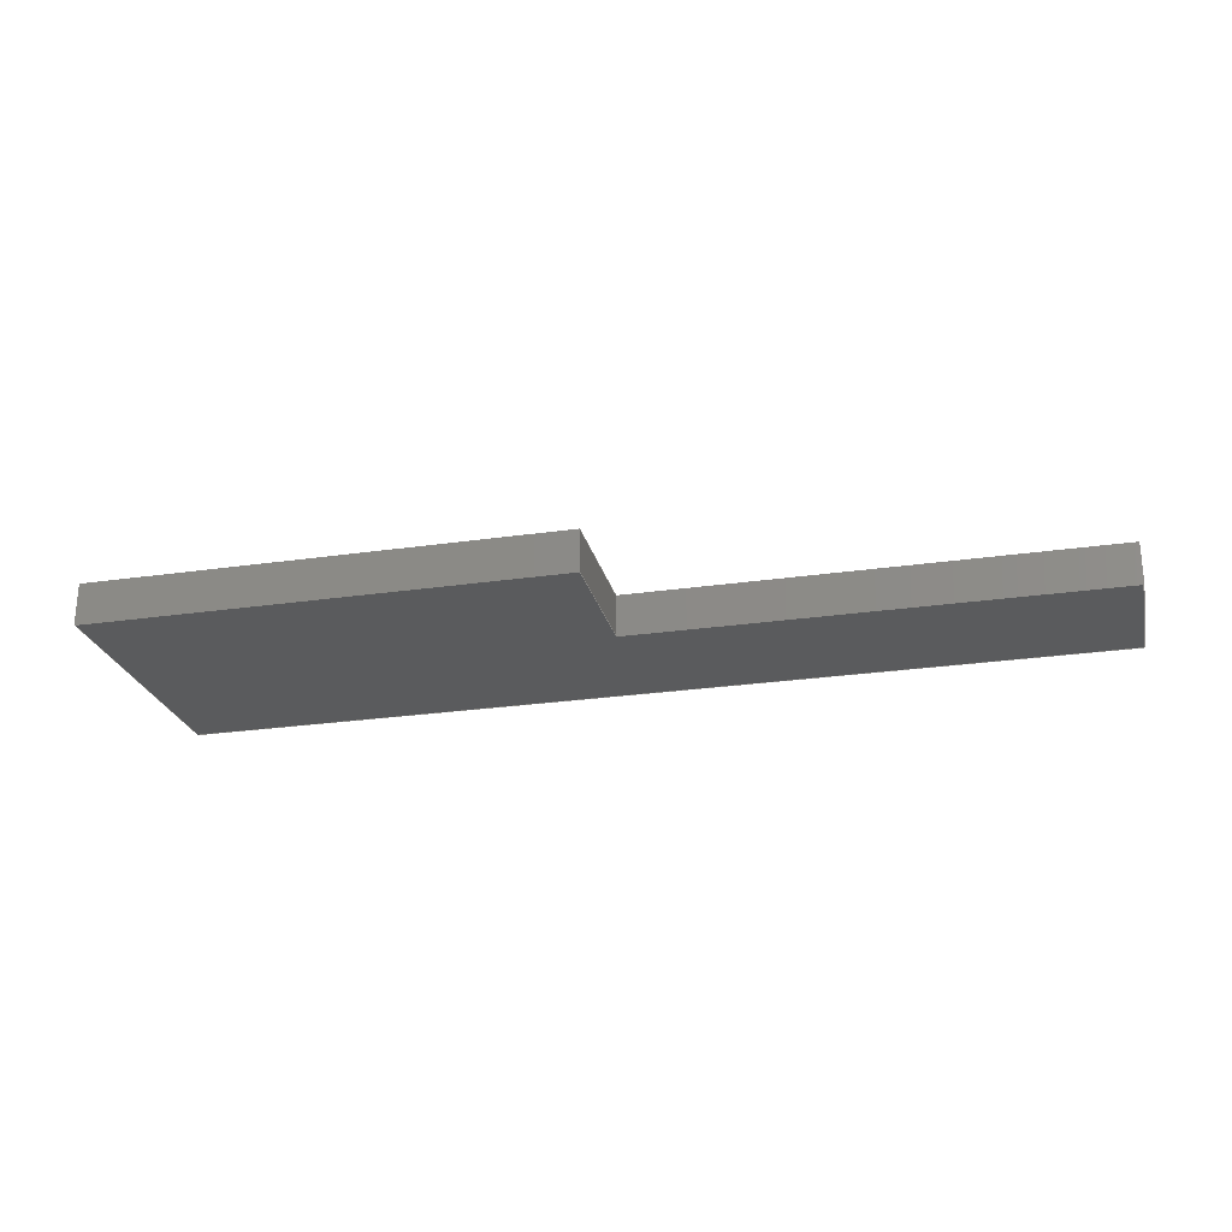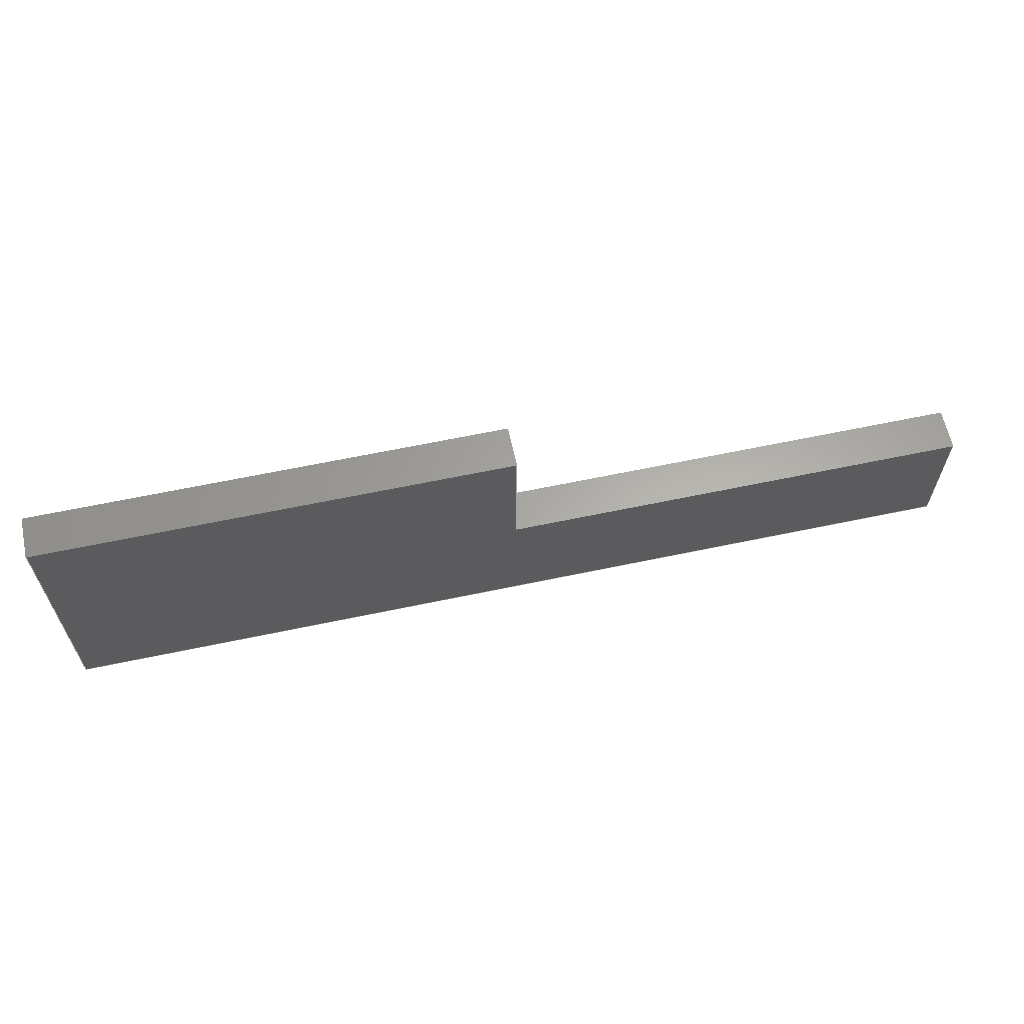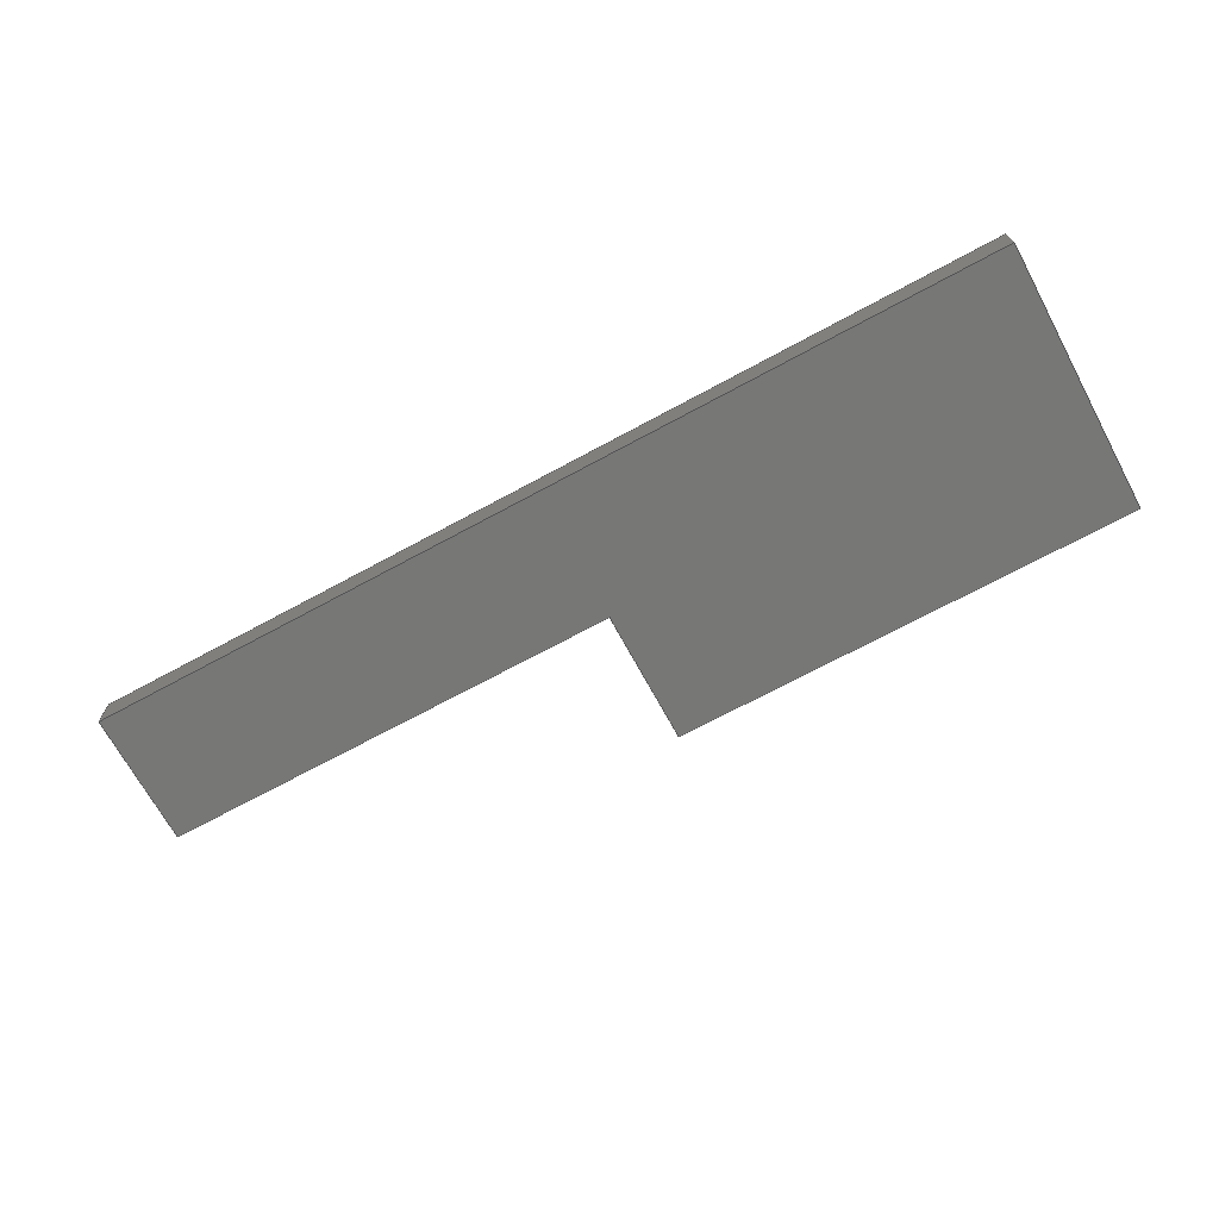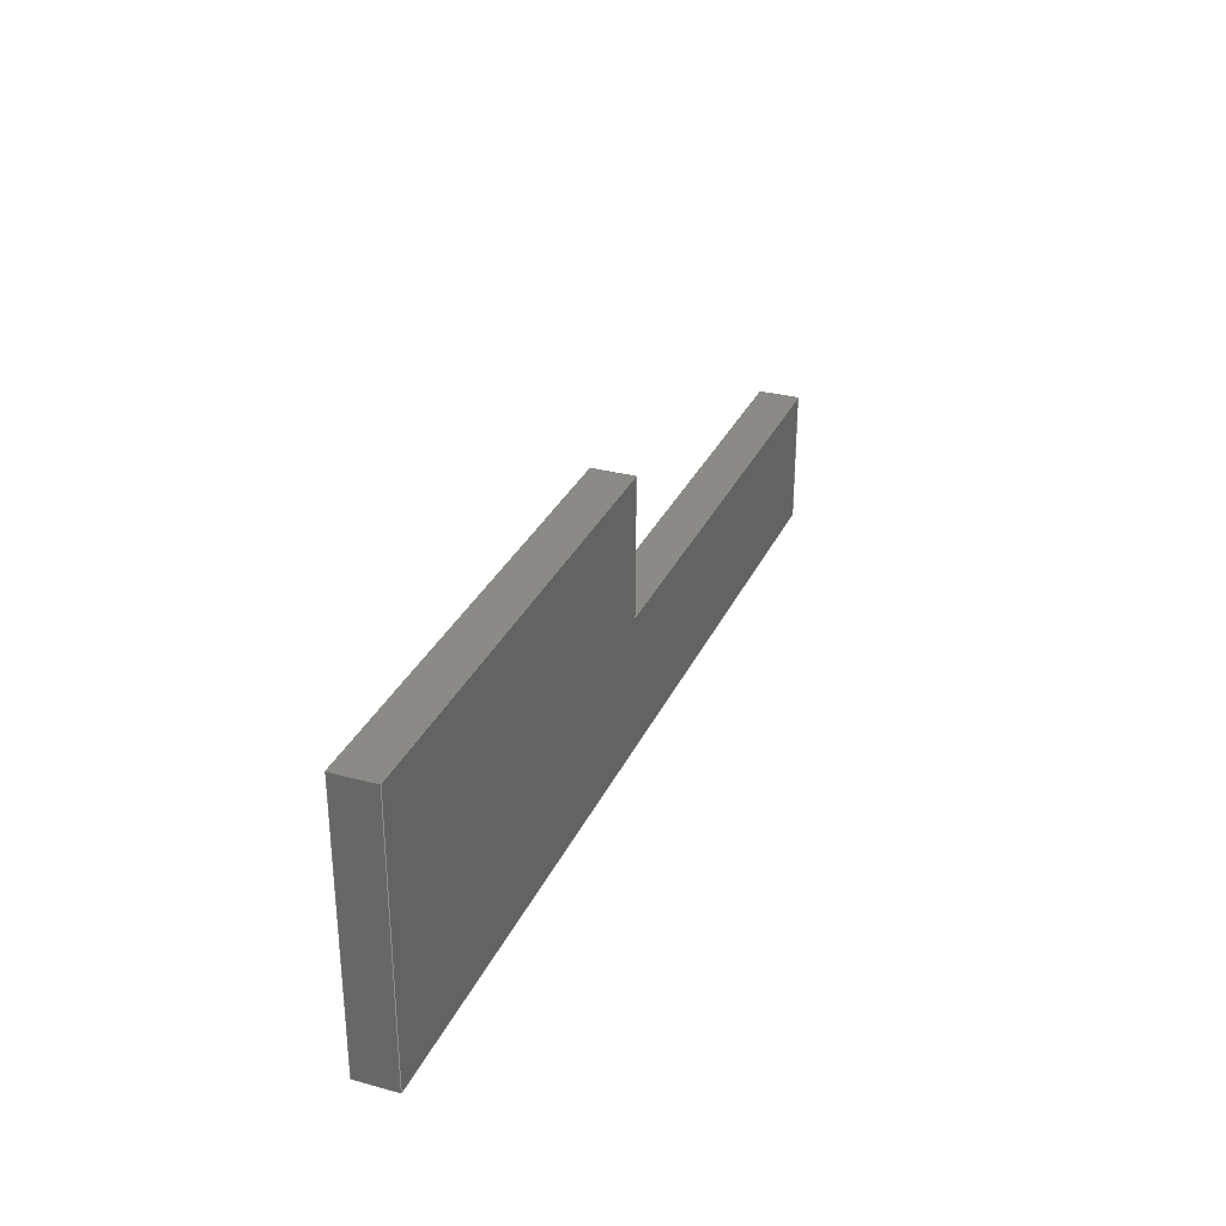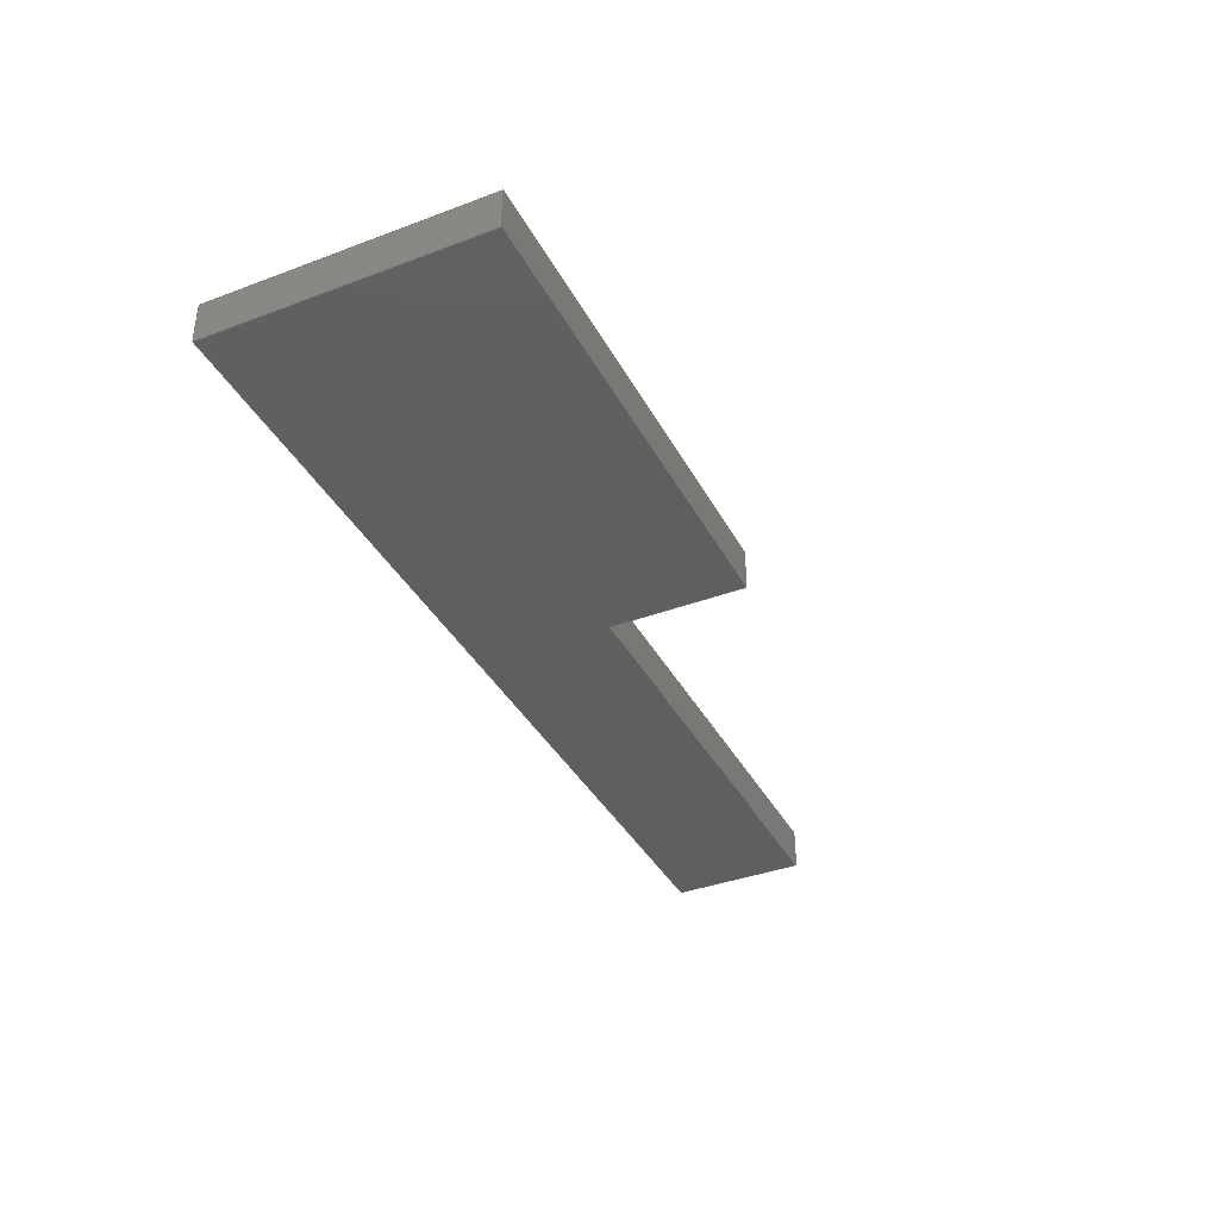
<metadata>
{"format":"step","ext":"step","renderer":"f3d","projection":"perspective","resolution":1024,"background":"white","views":[{"elev":-25.2,"azim":13.3,"up":"+Y"},{"elev":62.5,"azim":-12.1,"up":"+Z"},{"elev":-69.7,"azim":-151.5,"up":"+Y"},{"elev":31.0,"azim":-68.6,"up":"+Z"},{"elev":-38.0,"azim":-64.5,"up":"+Y"}]}
</metadata>
<code>
ISO-10303-21;
DATA;
#1=MECHANICAL_DESIGN_GEOMETRIC_PRESENTATION_REPRESENTATION('',(#131,#132,
#133),#242);
#2=SHAPE_REPRESENTATION_RELATIONSHIP('SRR','None',#249,#3);
#3=ADVANCED_BREP_SHAPE_REPRESENTATION('',(#4),#241);
#4=MANIFOLD_SOLID_BREP('Body1',#142);
#5=FACE_OUTER_BOUND('',#13,.T.);
#6=FACE_OUTER_BOUND('',#14,.T.);
#7=FACE_OUTER_BOUND('',#15,.T.);
#8=FACE_OUTER_BOUND('',#16,.T.);
#9=FACE_OUTER_BOUND('',#17,.T.);
#10=FACE_OUTER_BOUND('',#18,.T.);
#11=FACE_OUTER_BOUND('',#19,.T.);
#12=FACE_OUTER_BOUND('',#20,.T.);
#13=EDGE_LOOP('',(#87,#88,#89,#90));
#14=EDGE_LOOP('',(#91,#92,#93,#94));
#15=EDGE_LOOP('',(#95,#96,#97,#98));
#16=EDGE_LOOP('',(#99,#100,#101,#102,#103,#104));
#17=EDGE_LOOP('',(#105,#106,#107,#108));
#18=EDGE_LOOP('',(#109,#110,#111,#112));
#19=EDGE_LOOP('',(#113,#114,#115,#116));
#20=EDGE_LOOP('',(#117,#118,#119,#120,#121,#122));
#21=LINE('',#204,#39);
#22=LINE('',#206,#40);
#23=LINE('',#208,#41);
#24=LINE('',#209,#42);
#25=LINE('',#212,#43);
#26=LINE('',#214,#44);
#27=LINE('',#215,#45);
#28=LINE('',#218,#46);
#29=LINE('',#220,#47);
#30=LINE('',#221,#48);
#31=LINE('',#224,#49);
#32=LINE('',#226,#50);
#33=LINE('',#227,#51);
#34=LINE('',#230,#52);
#35=LINE('',#232,#53);
#36=LINE('',#233,#54);
#37=LINE('',#235,#55);
#38=LINE('',#237,#56);
#39=VECTOR('',#168,1);
#40=VECTOR('',#169,1);
#41=VECTOR('',#170,1);
#42=VECTOR('',#171,1);
#43=VECTOR('',#174,1);
#44=VECTOR('',#175,1);
#45=VECTOR('',#176,1);
#46=VECTOR('',#179,1);
#47=VECTOR('',#180,1);
#48=VECTOR('',#181,1);
#49=VECTOR('',#184,1);
#50=VECTOR('',#185,1);
#51=VECTOR('',#186,1);
#52=VECTOR('',#189,1);
#53=VECTOR('',#190,1);
#54=VECTOR('',#191,1);
#55=VECTOR('',#194,1);
#56=VECTOR('',#197,1);
#57=VERTEX_POINT('',#202);
#58=VERTEX_POINT('',#203);
#59=VERTEX_POINT('',#205);
#60=VERTEX_POINT('',#207);
#61=VERTEX_POINT('',#211);
#62=VERTEX_POINT('',#213);
#63=VERTEX_POINT('',#217);
#64=VERTEX_POINT('',#219);
#65=VERTEX_POINT('',#223);
#66=VERTEX_POINT('',#225);
#67=VERTEX_POINT('',#229);
#68=VERTEX_POINT('',#231);
#69=EDGE_CURVE('',#57,#58,#21,.T.);
#70=EDGE_CURVE('',#57,#59,#22,.T.);
#71=EDGE_CURVE('',#60,#59,#23,.T.);
#72=EDGE_CURVE('',#58,#60,#24,.T.);
#73=EDGE_CURVE('',#61,#57,#25,.T.);
#74=EDGE_CURVE('',#62,#61,#26,.T.);
#75=EDGE_CURVE('',#59,#62,#27,.T.);
#76=EDGE_CURVE('',#63,#60,#28,.T.);
#77=EDGE_CURVE('',#63,#64,#29,.T.);
#78=EDGE_CURVE('',#58,#64,#30,.T.);
#79=EDGE_CURVE('',#62,#65,#31,.T.);
#80=EDGE_CURVE('',#65,#66,#32,.T.);
#81=EDGE_CURVE('',#66,#63,#33,.T.);
#82=EDGE_CURVE('',#65,#67,#34,.T.);
#83=EDGE_CURVE('',#68,#67,#35,.T.);
#84=EDGE_CURVE('',#66,#68,#36,.T.);
#85=EDGE_CURVE('',#64,#68,#37,.T.);
#86=EDGE_CURVE('',#67,#61,#38,.T.);
#87=ORIENTED_EDGE('',*,*,#69,.F.);
#88=ORIENTED_EDGE('',*,*,#70,.T.);
#89=ORIENTED_EDGE('',*,*,#71,.F.);
#90=ORIENTED_EDGE('',*,*,#72,.F.);
#91=ORIENTED_EDGE('',*,*,#73,.F.);
#92=ORIENTED_EDGE('',*,*,#74,.F.);
#93=ORIENTED_EDGE('',*,*,#75,.F.);
#94=ORIENTED_EDGE('',*,*,#70,.F.);
#95=ORIENTED_EDGE('',*,*,#72,.T.);
#96=ORIENTED_EDGE('',*,*,#76,.F.);
#97=ORIENTED_EDGE('',*,*,#77,.T.);
#98=ORIENTED_EDGE('',*,*,#78,.F.);
#99=ORIENTED_EDGE('',*,*,#71,.T.);
#100=ORIENTED_EDGE('',*,*,#75,.T.);
#101=ORIENTED_EDGE('',*,*,#79,.T.);
#102=ORIENTED_EDGE('',*,*,#80,.T.);
#103=ORIENTED_EDGE('',*,*,#81,.T.);
#104=ORIENTED_EDGE('',*,*,#76,.T.);
#105=ORIENTED_EDGE('',*,*,#80,.F.);
#106=ORIENTED_EDGE('',*,*,#82,.T.);
#107=ORIENTED_EDGE('',*,*,#83,.F.);
#108=ORIENTED_EDGE('',*,*,#84,.F.);
#109=ORIENTED_EDGE('',*,*,#81,.F.);
#110=ORIENTED_EDGE('',*,*,#84,.T.);
#111=ORIENTED_EDGE('',*,*,#85,.F.);
#112=ORIENTED_EDGE('',*,*,#77,.F.);
#113=ORIENTED_EDGE('',*,*,#74,.T.);
#114=ORIENTED_EDGE('',*,*,#86,.F.);
#115=ORIENTED_EDGE('',*,*,#82,.F.);
#116=ORIENTED_EDGE('',*,*,#79,.F.);
#117=ORIENTED_EDGE('',*,*,#69,.T.);
#118=ORIENTED_EDGE('',*,*,#78,.T.);
#119=ORIENTED_EDGE('',*,*,#85,.T.);
#120=ORIENTED_EDGE('',*,*,#83,.T.);
#121=ORIENTED_EDGE('',*,*,#86,.T.);
#122=ORIENTED_EDGE('',*,*,#73,.T.);
#123=PLANE('',#156);
#124=PLANE('',#157);
#125=PLANE('',#158);
#126=PLANE('',#159);
#127=PLANE('',#160);
#128=PLANE('',#161);
#129=PLANE('',#162);
#130=PLANE('',#163);
#131=STYLED_ITEM('',(#260),#134);
#132=STYLED_ITEM('',(#260),#135);
#133=STYLED_ITEM('',(#259),#4);
#134=ADVANCED_FACE('',(#5),#123,.F.);
#135=ADVANCED_FACE('',(#6),#124,.F.);
#136=ADVANCED_FACE('',(#7),#125,.T.);
#137=ADVANCED_FACE('',(#8),#126,.T.);
#138=ADVANCED_FACE('',(#9),#127,.T.);
#139=ADVANCED_FACE('',(#10),#128,.T.);
#140=ADVANCED_FACE('',(#11),#129,.T.);
#141=ADVANCED_FACE('',(#12),#130,.T.);
#142=CLOSED_SHELL('',(#134,#135,#136,#137,#138,#139,#140,#141));
#143=DERIVED_UNIT_ELEMENT(#145,1);
#144=DERIVED_UNIT_ELEMENT(#244,3);
#145=(
MASS_UNIT()
NAMED_UNIT(*)
SI_UNIT(.KILO.,.GRAM.)
);
#146=DERIVED_UNIT((#143,#144));
#147=MEASURE_REPRESENTATION_ITEM('density measure',
POSITIVE_RATIO_MEASURE(7850),#146);
#148=PROPERTY_DEFINITION_REPRESENTATION(#153,#150);
#149=PROPERTY_DEFINITION_REPRESENTATION(#154,#151);
#150=REPRESENTATION('material name',(#152),#241);
#151=REPRESENTATION('density',(#147),#241);
#152=DESCRIPTIVE_REPRESENTATION_ITEM('Steel','Steel');
#153=PROPERTY_DEFINITION('material property','material name',#251);
#154=PROPERTY_DEFINITION('material property','density of part',#251);
#155=AXIS2_PLACEMENT_3D('placement',#200,#164,#165);
#156=AXIS2_PLACEMENT_3D('',#201,#166,#167);
#157=AXIS2_PLACEMENT_3D('',#210,#172,#173);
#158=AXIS2_PLACEMENT_3D('',#216,#177,#178);
#159=AXIS2_PLACEMENT_3D('',#222,#182,#183);
#160=AXIS2_PLACEMENT_3D('',#228,#187,#188);
#161=AXIS2_PLACEMENT_3D('',#234,#192,#193);
#162=AXIS2_PLACEMENT_3D('',#236,#195,#196);
#163=AXIS2_PLACEMENT_3D('',#238,#198,#199);
#164=DIRECTION('axis',(0,0,1));
#165=DIRECTION('refdir',(1,0,0));
#166=DIRECTION('center_axis',(-1,0,0));
#167=DIRECTION('ref_axis',(0,0,1));
#168=DIRECTION('',(0,0,1));
#169=DIRECTION('',(0,1,0));
#170=DIRECTION('',(0,0,-1));
#171=DIRECTION('',(0,1,0));
#172=DIRECTION('center_axis',(0,0,-1));
#173=DIRECTION('ref_axis',(-1,0,0));
#174=DIRECTION('',(-1,0,0));
#175=DIRECTION('',(0,-1,0));
#176=DIRECTION('',(1,0,0));
#177=DIRECTION('center_axis',(0,0,1));
#178=DIRECTION('ref_axis',(-1,0,0));
#179=DIRECTION('',(1,0,0));
#180=DIRECTION('',(0,-1,0));
#181=DIRECTION('',(-1,0,0));
#182=DIRECTION('center_axis',(0,1,0));
#183=DIRECTION('ref_axis',(1,0,0));
#184=DIRECTION('',(0,0,-1));
#185=DIRECTION('',(-1,0,0));
#186=DIRECTION('',(0,0,1));
#187=DIRECTION('center_axis',(0,0,-1));
#188=DIRECTION('ref_axis',(1,0,0));
#189=DIRECTION('',(0,-1,0));
#190=DIRECTION('',(1,0,0));
#191=DIRECTION('',(0,-1,0));
#192=DIRECTION('center_axis',(-1,0,0));
#193=DIRECTION('ref_axis',(0,0,-1));
#194=DIRECTION('',(0,0,-1));
#195=DIRECTION('center_axis',(1,0,0));
#196=DIRECTION('ref_axis',(0,0,1));
#197=DIRECTION('',(0,0,1));
#198=DIRECTION('center_axis',(0,-1,0));
#199=DIRECTION('ref_axis',(0,0,-1));
#200=CARTESIAN_POINT('',(0,0,0));
#201=CARTESIAN_POINT('Origin',(0,0,0));
#202=CARTESIAN_POINT('',(0,-1.524,0));
#203=CARTESIAN_POINT('',(0,-1.524,5.08));
#204=CARTESIAN_POINT('',(0,-1.524,0));
#205=CARTESIAN_POINT('',(0,0,0));
#206=CARTESIAN_POINT('',(0,0,0));
#207=CARTESIAN_POINT('',(0,0,5.08));
#208=CARTESIAN_POINT('',(0,0,0));
#209=CARTESIAN_POINT('',(0,0,5.08));
#210=CARTESIAN_POINT('Origin',(20.77,0,0));
#211=CARTESIAN_POINT('',(17.53,-1.524,0));
#212=CARTESIAN_POINT('',(10.39,-1.524,0));
#213=CARTESIAN_POINT('',(17.53,0,0));
#214=CARTESIAN_POINT('',(17.53,0,0));
#215=CARTESIAN_POINT('',(10.39,0,0));
#216=CARTESIAN_POINT('Origin',(17.53,0,5.08));
#217=CARTESIAN_POINT('',(-17.53,0,5.08));
#218=CARTESIAN_POINT('',(-17.53,0,5.08));
#219=CARTESIAN_POINT('',(-17.53,-1.524,5.08));
#220=CARTESIAN_POINT('',(-17.53,0,5.08));
#221=CARTESIAN_POINT('',(-17.53,-1.524,5.08));
#222=CARTESIAN_POINT('Origin',(0,0,0));
#223=CARTESIAN_POINT('',(17.53,0,-5.08));
#224=CARTESIAN_POINT('',(17.53,0,5.08));
#225=CARTESIAN_POINT('',(-17.53,0,-5.08));
#226=CARTESIAN_POINT('',(17.53,0,-5.08));
#227=CARTESIAN_POINT('',(-17.53,0,-5.08));
#228=CARTESIAN_POINT('Origin',(-17.53,0,-5.08));
#229=CARTESIAN_POINT('',(17.53,-1.524,-5.08));
#230=CARTESIAN_POINT('',(17.53,0,-5.08));
#231=CARTESIAN_POINT('',(-17.53,-1.524,-5.08));
#232=CARTESIAN_POINT('',(17.53,-1.524,-5.08));
#233=CARTESIAN_POINT('',(-17.53,0,-5.08));
#234=CARTESIAN_POINT('Origin',(-17.53,0,5.08));
#235=CARTESIAN_POINT('',(-17.53,-1.524,-5.08));
#236=CARTESIAN_POINT('Origin',(17.53,0,-5.08));
#237=CARTESIAN_POINT('',(17.53,-1.524,5.08));
#238=CARTESIAN_POINT('Origin',(0,-1.524,0));
#239=UNCERTAINTY_MEASURE_WITH_UNIT(LENGTH_MEASURE(0.001),#243,
'DISTANCE_ACCURACY_VALUE',
'Maximum model space distance between geometric entities at asserted c
onnectivities');
#240=UNCERTAINTY_MEASURE_WITH_UNIT(LENGTH_MEASURE(0.001),#243,
'DISTANCE_ACCURACY_VALUE',
'Maximum model space distance between geometric entities at asserted c
onnectivities');
#241=(
GEOMETRIC_REPRESENTATION_CONTEXT(3)
GLOBAL_UNCERTAINTY_ASSIGNED_CONTEXT((#239))
GLOBAL_UNIT_ASSIGNED_CONTEXT((#243,#245,#246))
REPRESENTATION_CONTEXT('','3D')
);
#242=(
GEOMETRIC_REPRESENTATION_CONTEXT(3)
GLOBAL_UNCERTAINTY_ASSIGNED_CONTEXT((#240))
GLOBAL_UNIT_ASSIGNED_CONTEXT((#243,#245,#246))
REPRESENTATION_CONTEXT('','3D')
);
#243=(
LENGTH_UNIT()
NAMED_UNIT(*)
SI_UNIT(.CENTI.,.METRE.)
);
#244=(
LENGTH_UNIT()
NAMED_UNIT(*)
SI_UNIT($,.METRE.)
);
#245=(
NAMED_UNIT(*)
PLANE_ANGLE_UNIT()
SI_UNIT($,.RADIAN.)
);
#246=(
NAMED_UNIT(*)
SI_UNIT($,.STERADIAN.)
SOLID_ANGLE_UNIT()
);
#247=SHAPE_DEFINITION_REPRESENTATION(#248,#249);
#248=PRODUCT_DEFINITION_SHAPE('',$,#251);
#249=SHAPE_REPRESENTATION('',(#155),#241);
#250=PRODUCT_DEFINITION_CONTEXT('part definition',#255,'design');
#251=PRODUCT_DEFINITION('Untitled','Untitled',#252,#250);
#252=PRODUCT_DEFINITION_FORMATION('',$,#257);
#253=PRODUCT_RELATED_PRODUCT_CATEGORY('Untitled','Untitled',(#257));
#254=APPLICATION_PROTOCOL_DEFINITION('international standard',
'automotive_design',2009,#255);
#255=APPLICATION_CONTEXT(
'Core Data for Automotive Mechanical Design Process');
#256=PRODUCT_CONTEXT('part definition',#255,'mechanical');
#257=PRODUCT('Untitled','Untitled',$,(#256));
#258=PRESENTATION_STYLE_ASSIGNMENT((#261));
#259=PRESENTATION_STYLE_ASSIGNMENT((#262));
#260=PRESENTATION_STYLE_ASSIGNMENT((#263));
#261=SURFACE_STYLE_USAGE(.BOTH.,#264);
#262=SURFACE_STYLE_USAGE(.BOTH.,#265);
#263=SURFACE_STYLE_USAGE(.BOTH.,#266);
#264=SURFACE_SIDE_STYLE('',(#267));
#265=SURFACE_SIDE_STYLE('',(#268));
#266=SURFACE_SIDE_STYLE('',(#269));
#267=SURFACE_STYLE_FILL_AREA(#270);
#268=SURFACE_STYLE_FILL_AREA(#271);
#269=SURFACE_STYLE_FILL_AREA(#272);
#270=FILL_AREA_STYLE('Steel - Satin',(#273));
#271=FILL_AREA_STYLE('Paint - Enamel Glossy (Green)',(#274));
#272=FILL_AREA_STYLE('Paint - Enamel Glossy (Yellow)',(#275));
#273=FILL_AREA_STYLE_COLOUR('Steel - Satin',#276);
#274=FILL_AREA_STYLE_COLOUR('Paint - Enamel Glossy (Green)',#277);
#275=FILL_AREA_STYLE_COLOUR('Paint - Enamel Glossy (Yellow)',#278);
#276=COLOUR_RGB('Steel - Satin',0.6275,0.6275,0.6275);
#277=COLOUR_RGB('Paint - Enamel Glossy (Green)',0.2667,0.5882,
0.2824);
#278=COLOUR_RGB('Paint - Enamel Glossy (Yellow)',0.9098,0.6784,
0.1373);
ENDSEC;
END-ISO-10303-21;

</code>
